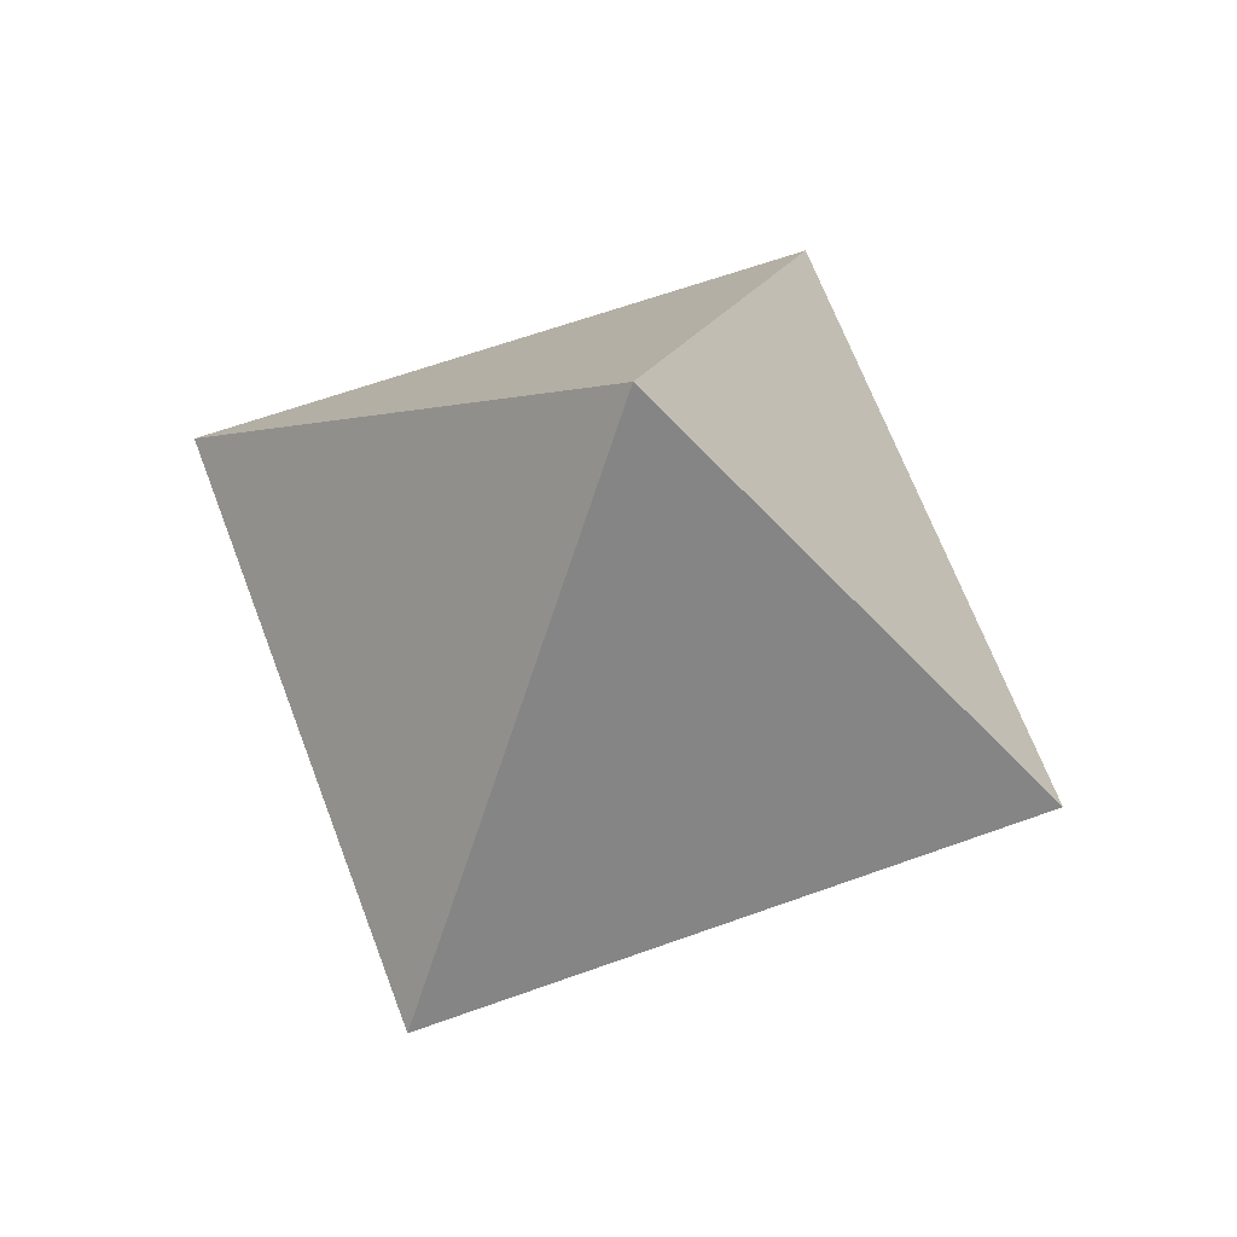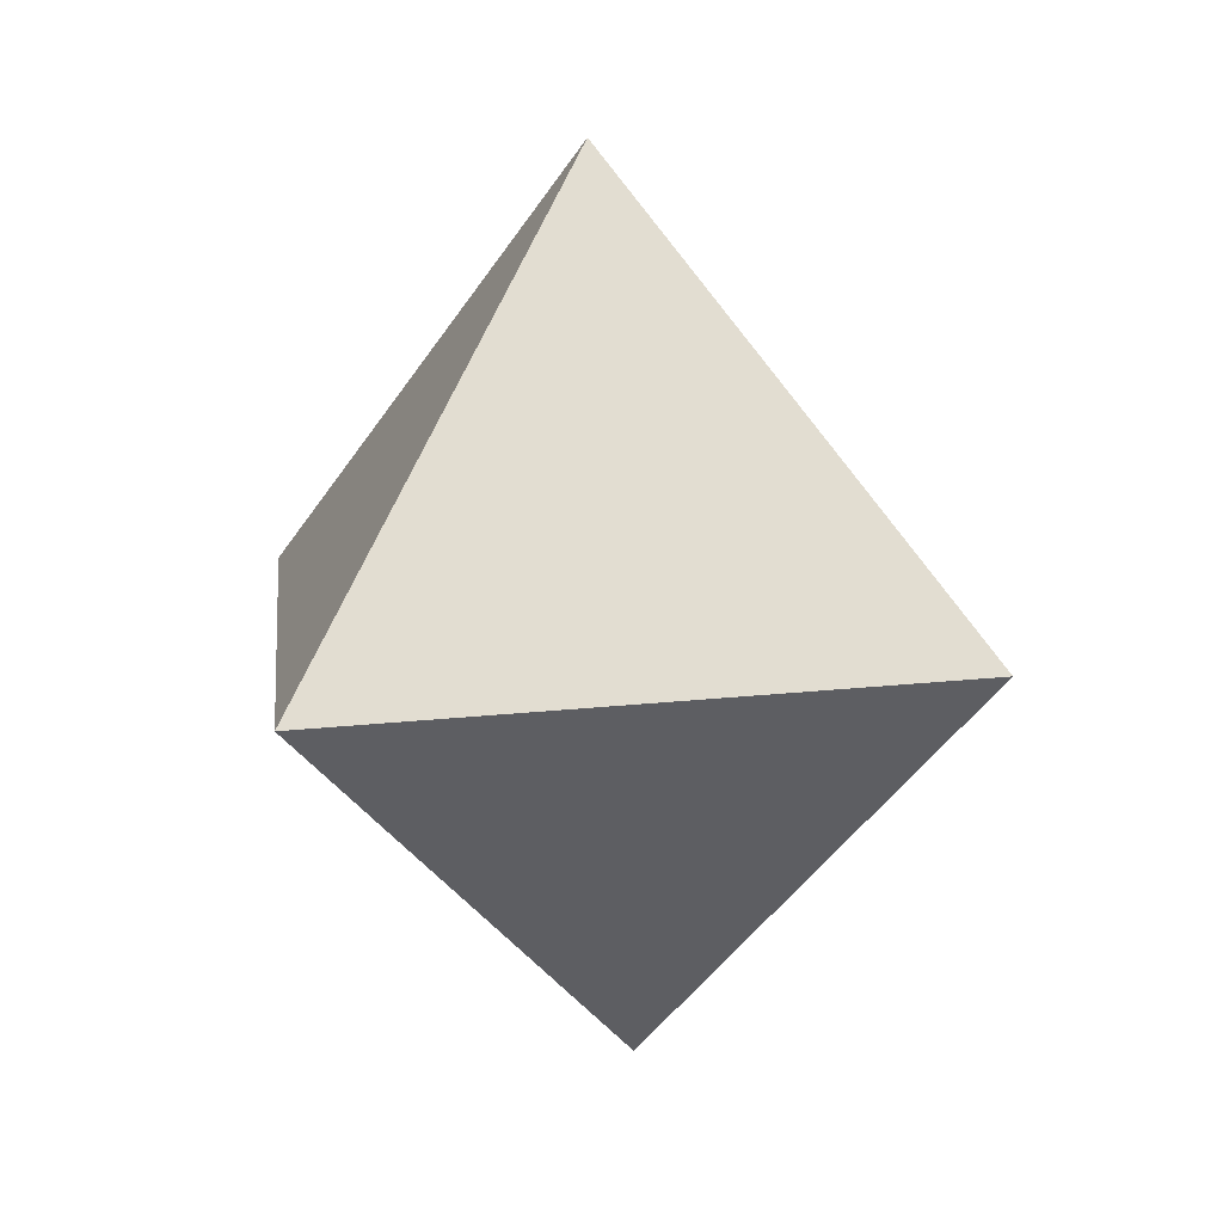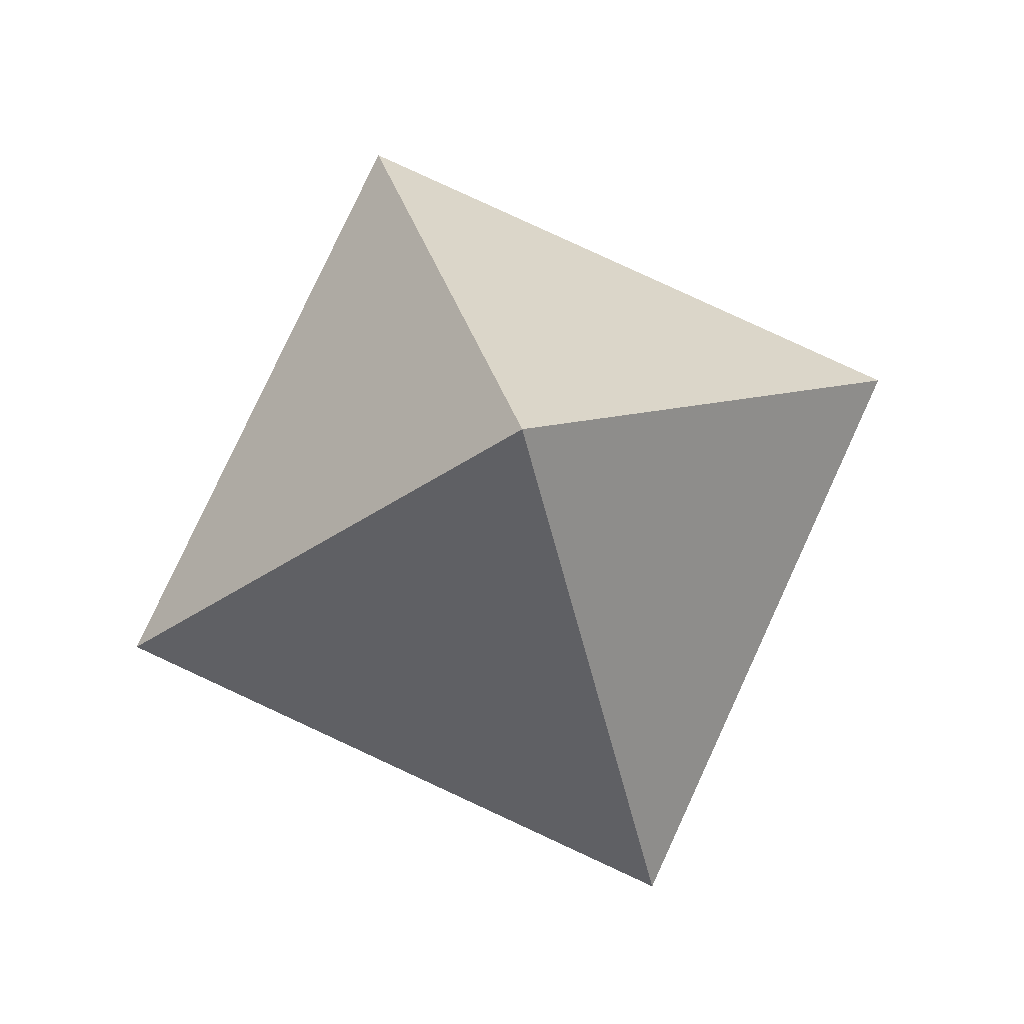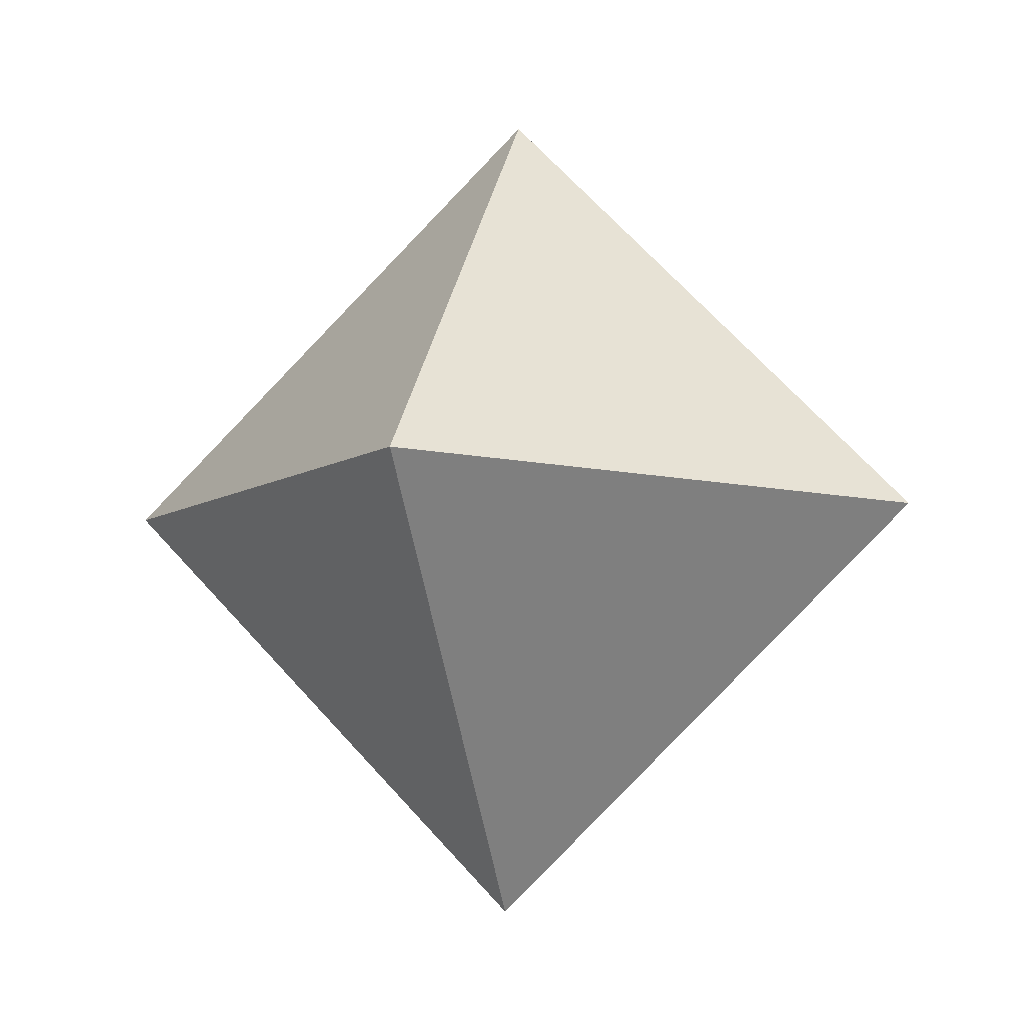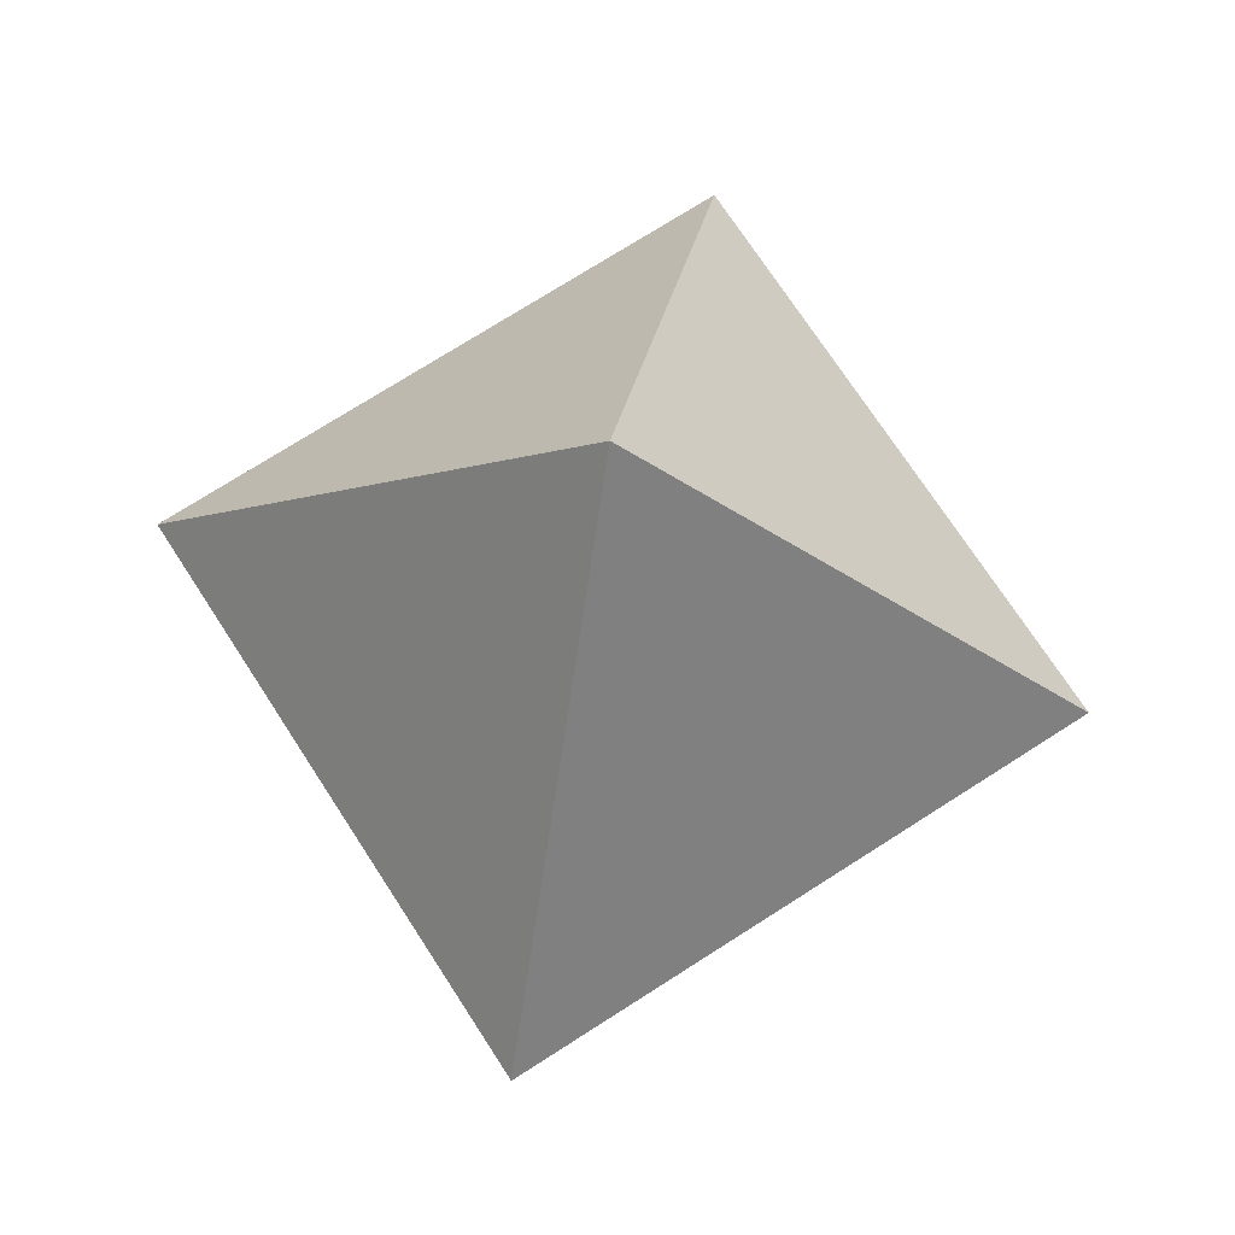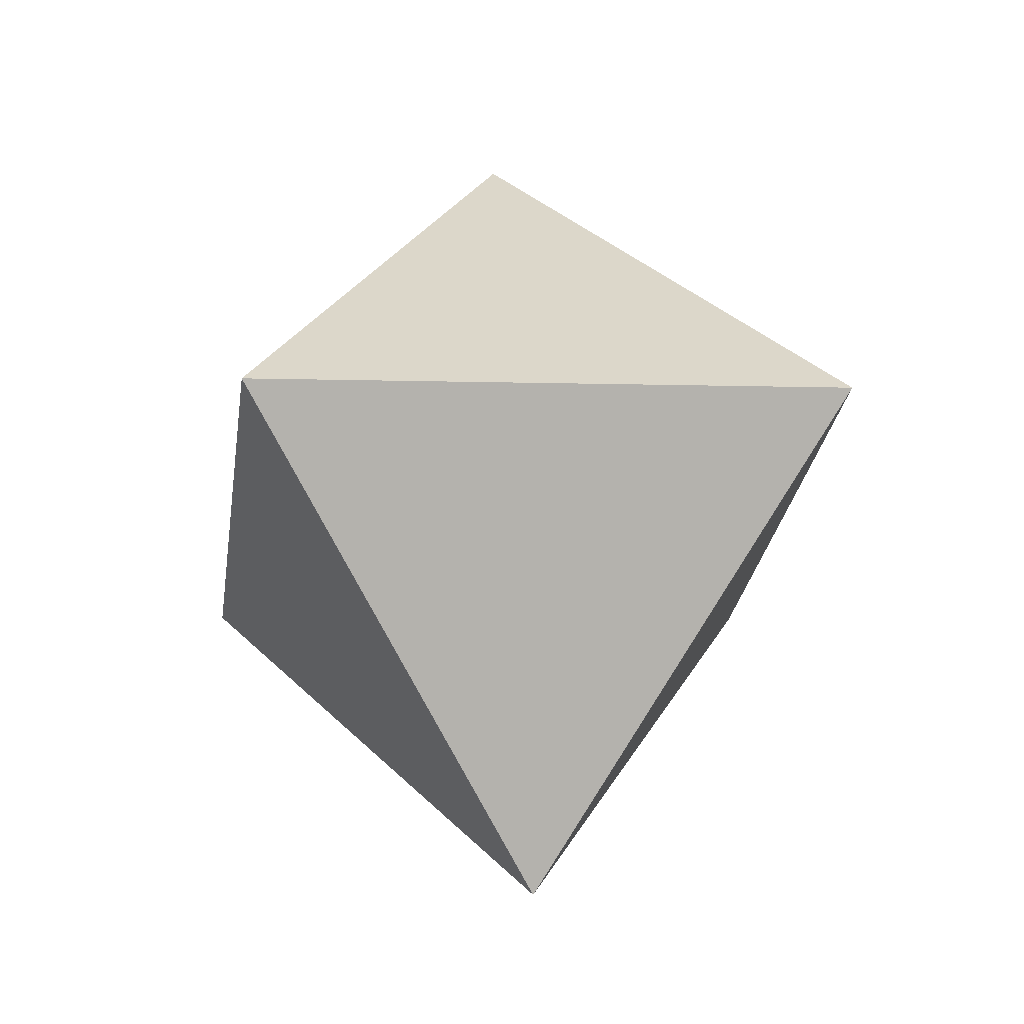
<metadata>
{"format":"obj","ext":"obj","renderer":"f3d","projection":"perspective","resolution":1024,"background":"white","views":[{"elev":67.9,"azim":-155.4,"up":"+Y"},{"elev":17.0,"azim":129.4,"up":"+Z"},{"elev":76.3,"azim":-20.3,"up":"+Z"},{"elev":-4.7,"azim":-164.6,"up":"+Y"},{"elev":67.9,"azim":12.3,"up":"+Y"},{"elev":-22.3,"azim":127.5,"up":"+Z"}]}
</metadata>
<code>
v -102.8 103.3 -0.6897
v -102.8 102.3 -0.753
v -102.8 102.8 -0.2223
v -103.3 102.8 -0.7213
v -102.8 102.8 -1.22
v -102.3 102.8 -0.7213
o 球体.1_0
f 4 3 1
f 2 3 4
f 5 4 1
f 2 4 5
f 6 5 1
f 2 5 6
f 3 6 1
f 2 6 3

</code>
